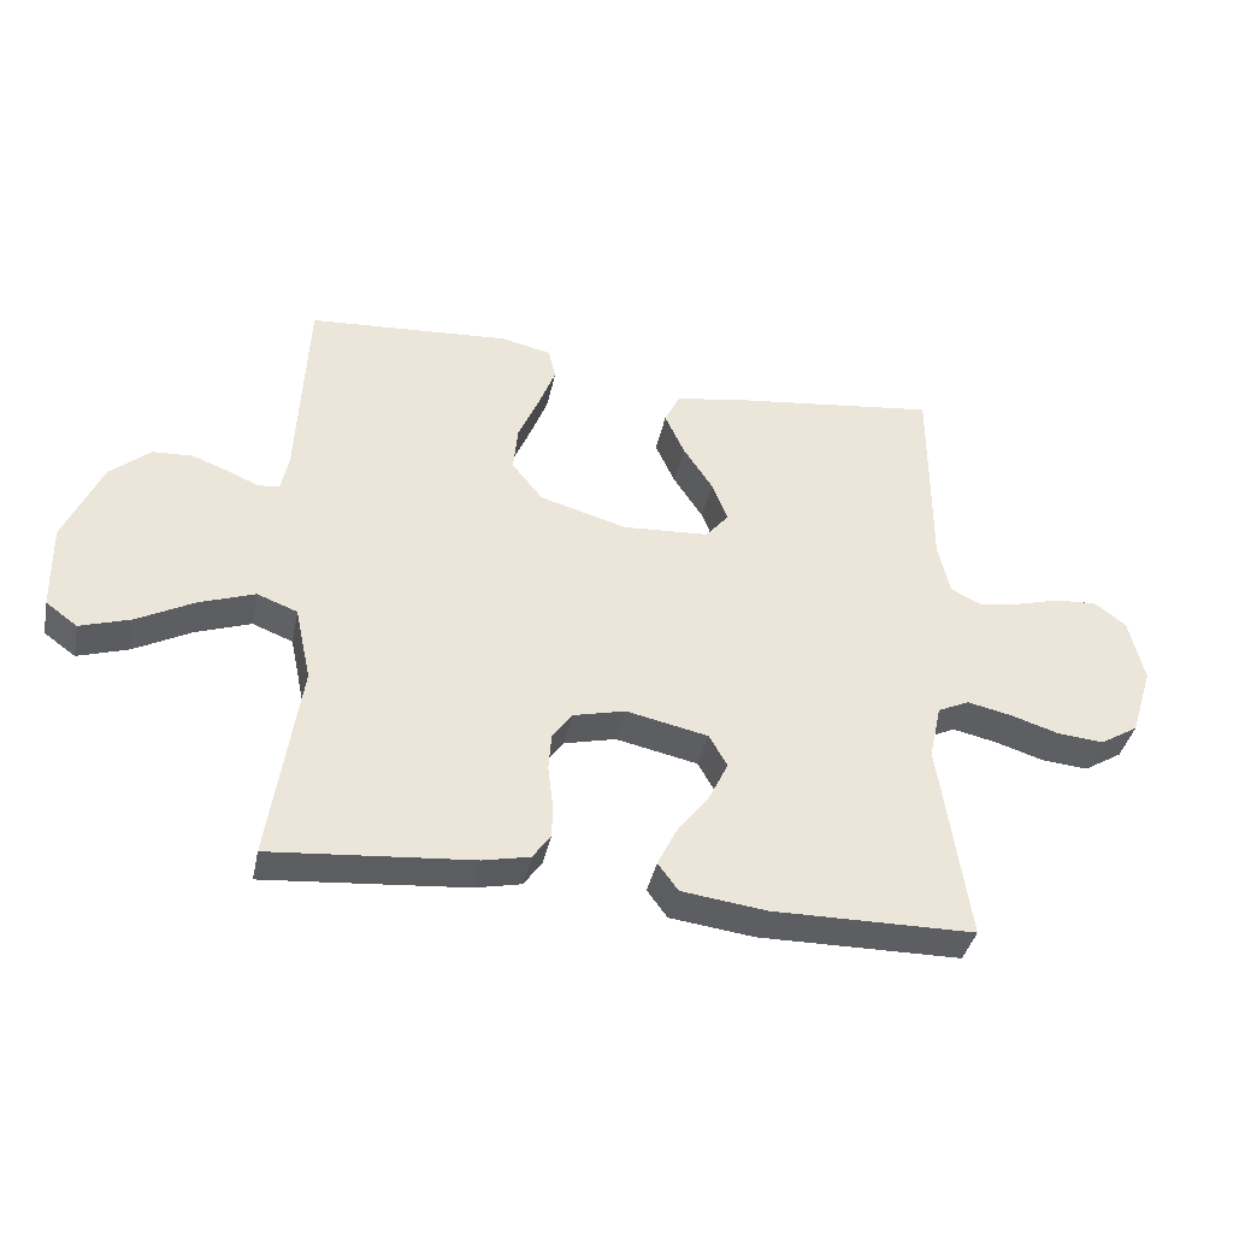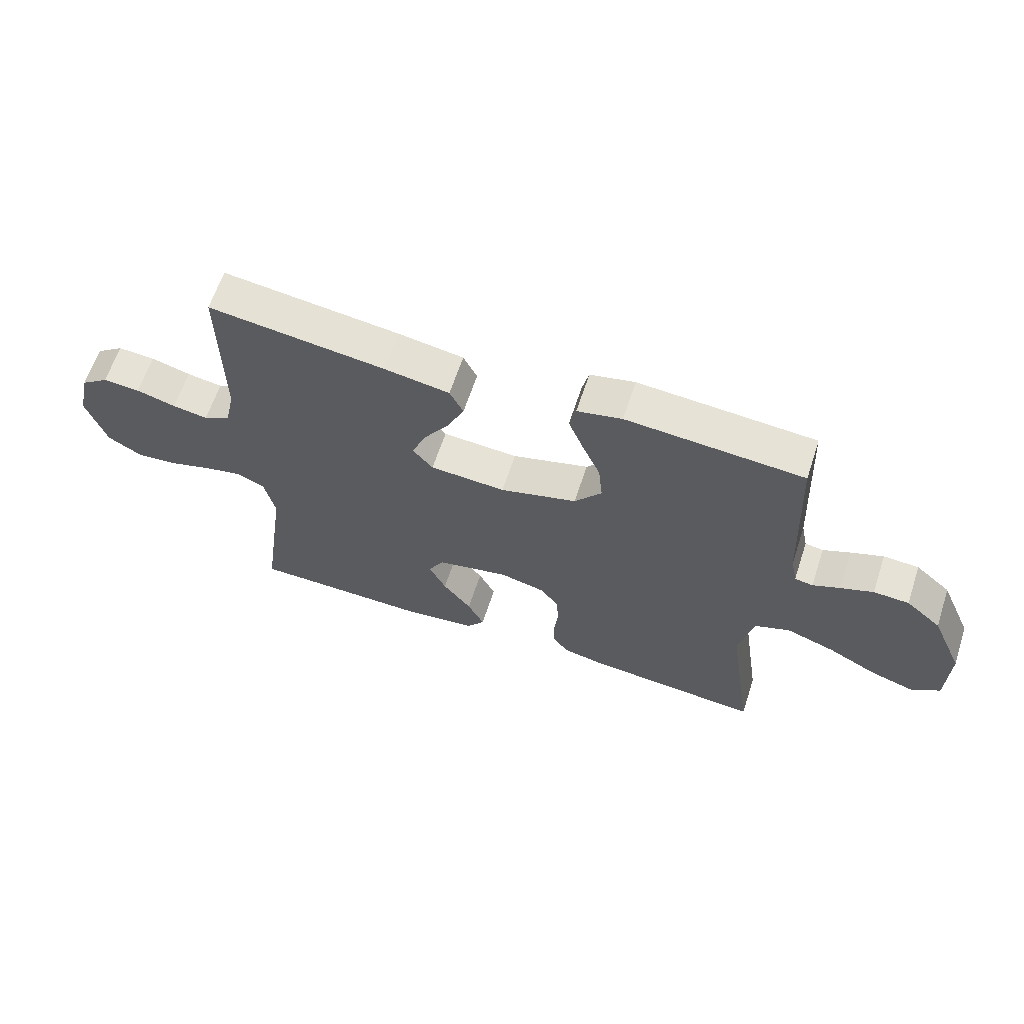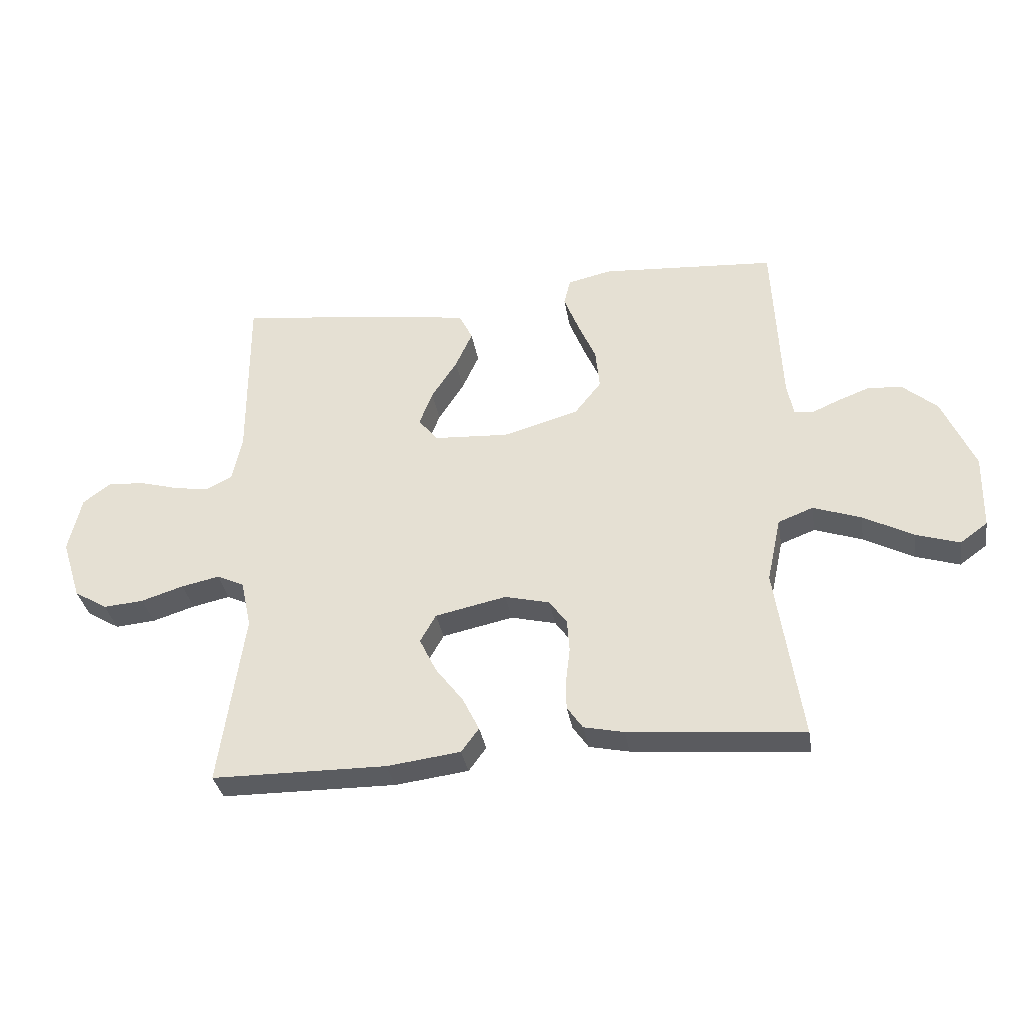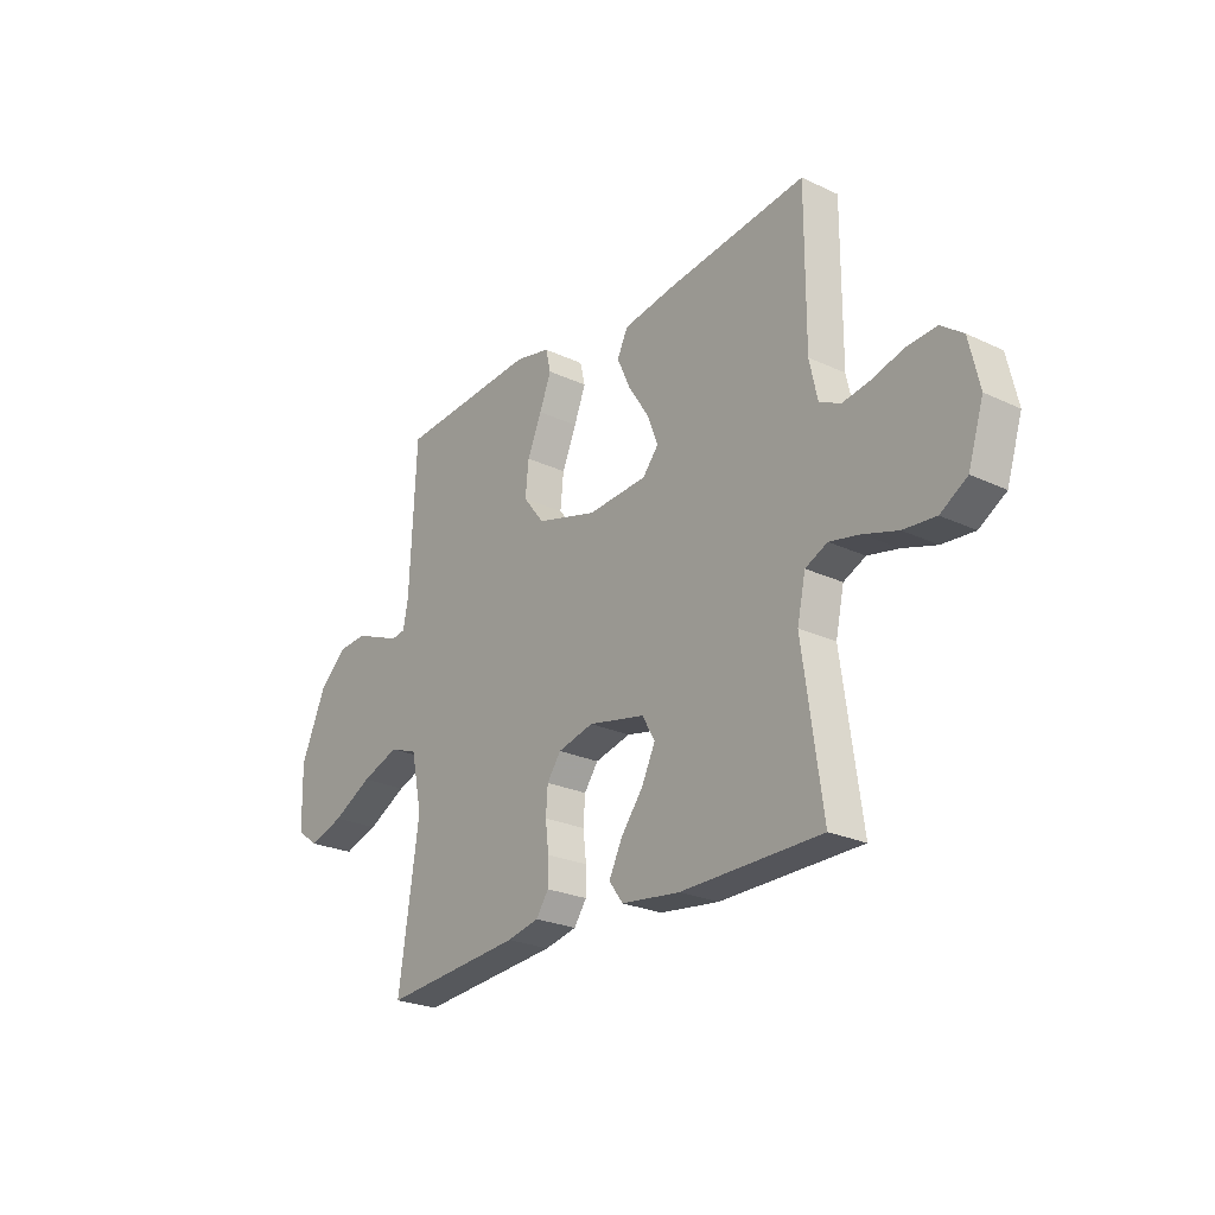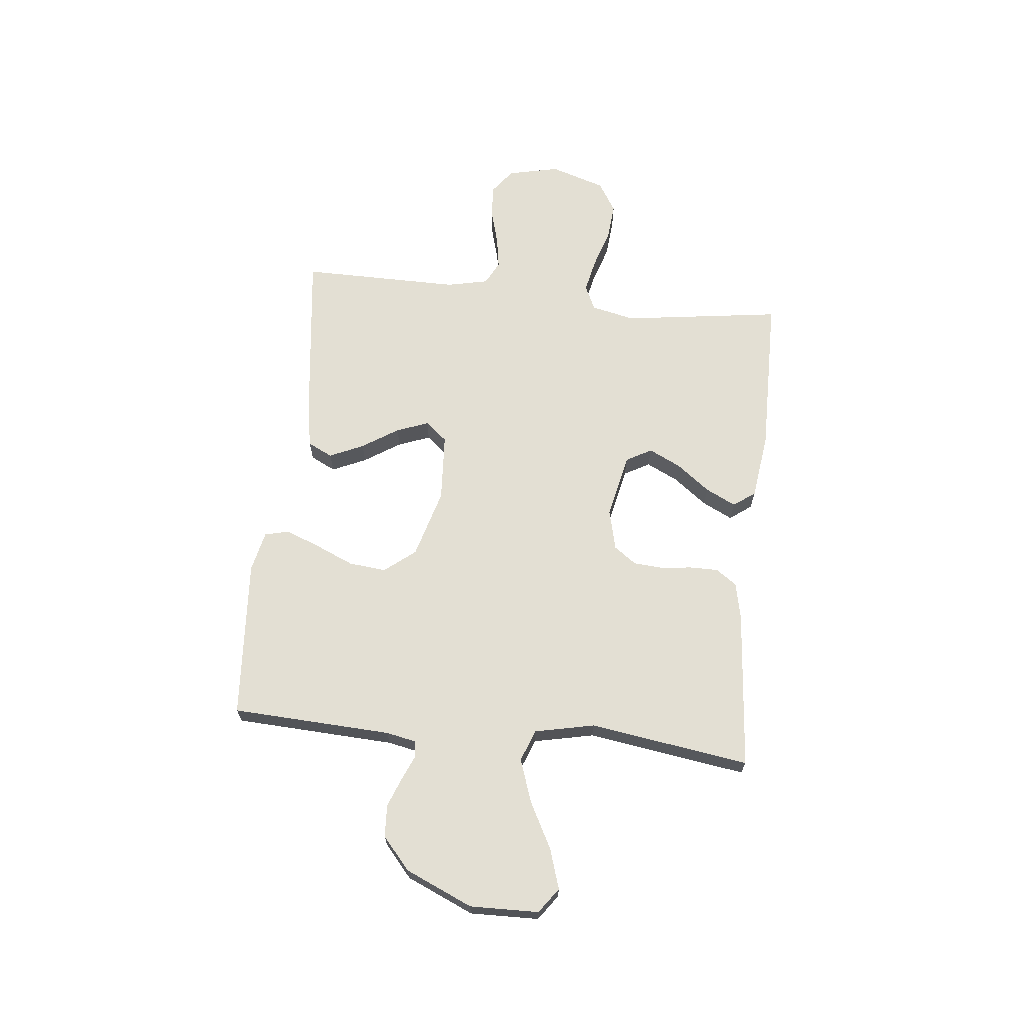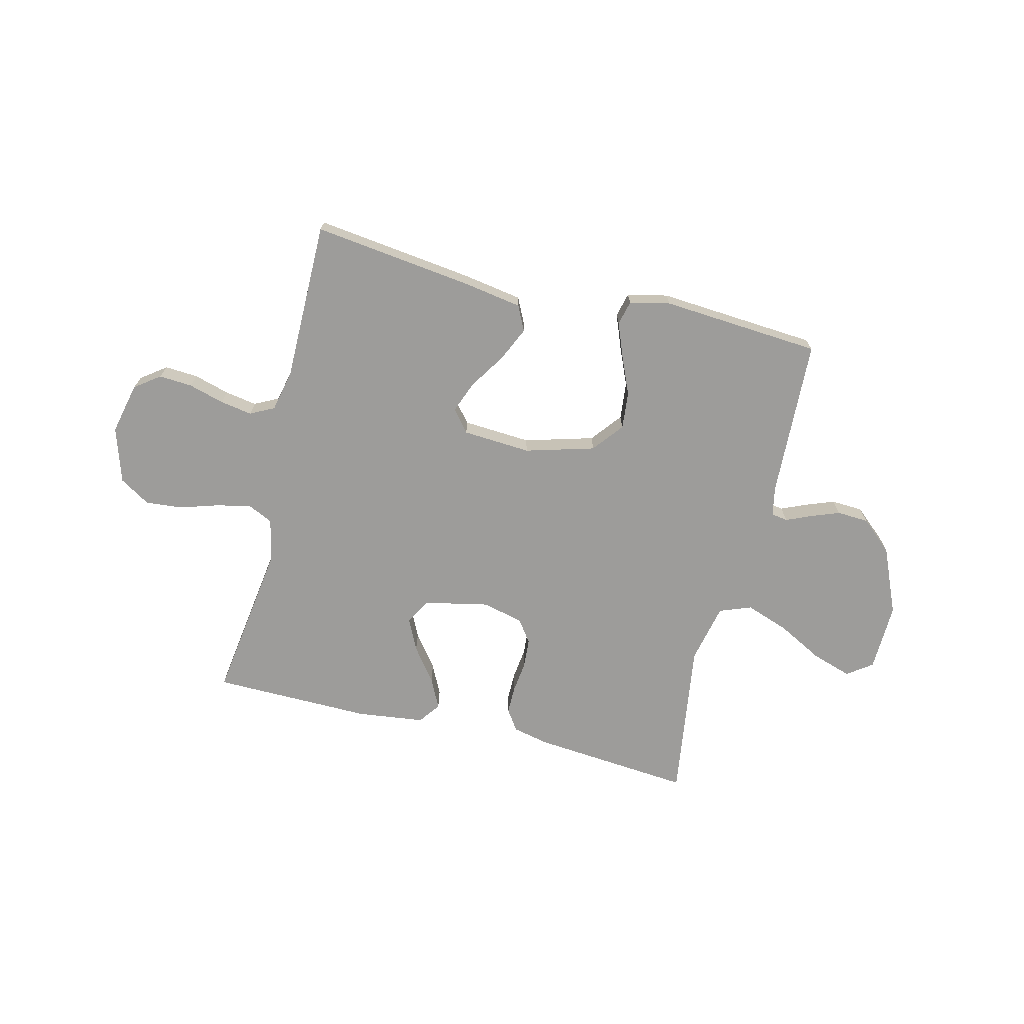
<metadata>
{"format":"obj","ext":"obj","renderer":"f3d","projection":"perspective","resolution":1024,"background":"white","views":[{"elev":-38.8,"azim":168.2,"up":"+Z"},{"elev":63.4,"azim":18.2,"up":"+Z"},{"elev":-34.2,"azim":9.4,"up":"+Z"},{"elev":-24.6,"azim":-127.6,"up":"+Z"},{"elev":66.9,"azim":96.1,"up":"+Y"},{"elev":-70.3,"azim":-13.9,"up":"+Y"}]}
</metadata>
<code>
v 0.5 0.07 -0.5
v 0.2 0.07 -0.474
v 0.131 0.07 -0.459
v 0.104 0.07 -0.42
v 0.104 0.07 -0.367
v 0.111 0.07 -0.308
v 0.107 0.07 -0.253
v 0.077 0.07 -0.211
v 0 0.07 -0.192
v -0.122 0.07 -0.218
v -0.149 0.07 -0.266
v -0.12 0.07 -0.326
v -0.072 0.07 -0.389
v -0.044 0.07 -0.446
v -0.074 0.07 -0.487
v -0.2 0.07 -0.503
v -0.5 0.07 -0.5
v -0.458 0.07 -0.2
v -0.476 0.07 -0.118
v -0.523 0.07 -0.096
v -0.588 0.07 -0.11
v -0.661 0.07 -0.133
v -0.73 0.07 -0.139
v -0.787 0.07 -0.104
v -0.82 0.07 0
v -0.798 0.07 0.097
v -0.751 0.07 0.132
v -0.688 0.07 0.128
v -0.621 0.07 0.109
v -0.561 0.07 0.099
v -0.516 0.07 0.122
v -0.499 0.07 0.2
v -0.5 0.07 0.5
v -0.2 0.07 0.463
v -0.089 0.07 0.445
v -0.066 0.07 0.398
v -0.095 0.07 0.334
v -0.139 0.07 0.266
v -0.162 0.07 0.206
v -0.128 0.07 0.165
v 0 0.07 0.157
v 0.13 0.07 0.194
v 0.176 0.07 0.252
v 0.169 0.07 0.322
v 0.138 0.07 0.394
v 0.113 0.07 0.458
v 0.124 0.07 0.504
v 0.2 0.07 0.521
v 0.5 0.07 0.5
v 0.514 0.07 0.2
v 0.525 0.07 0.145
v 0.556 0.07 0.14
v 0.602 0.07 0.16
v 0.657 0.07 0.181
v 0.717 0.07 0.178
v 0.777 0.07 0.126
v 0.832 0.07 0
v 0.829 0.07 -0.129
v 0.782 0.07 -0.163
v 0.707 0.07 -0.139
v 0.622 0.07 -0.094
v 0.54 0.07 -0.065
v 0.48 0.07 -0.088
v 0.456 0.07 -0.2
v 0.5 0 -0.5
v 0.2 0 -0.474
v 0.131 0 -0.459
v 0.104 0 -0.42
v 0.104 0 -0.367
v 0.111 0 -0.308
v 0.107 0 -0.253
v 0.077 0 -0.211
v 0 0 -0.192
v -0.122 0 -0.218
v -0.149 0 -0.266
v -0.12 0 -0.326
v -0.072 0 -0.389
v -0.044 0 -0.446
v -0.074 0 -0.487
v -0.2 0 -0.503
v -0.5 0 -0.5
v -0.458 0 -0.2
v -0.476 0 -0.118
v -0.523 0 -0.096
v -0.588 0 -0.11
v -0.661 0 -0.133
v -0.73 0 -0.139
v -0.787 0 -0.104
v -0.82 0 0
v -0.798 0 0.097
v -0.751 0 0.132
v -0.688 0 0.128
v -0.621 0 0.109
v -0.561 0 0.099
v -0.516 0 0.122
v -0.499 0 0.2
v -0.5 0 0.5
v -0.2 0 0.463
v -0.089 0 0.445
v -0.066 0 0.398
v -0.095 0 0.334
v -0.139 0 0.266
v -0.162 0 0.206
v -0.128 0 0.165
v 0 0 0.157
v 0.13 0 0.194
v 0.176 0 0.252
v 0.169 0 0.322
v 0.138 0 0.394
v 0.113 0 0.458
v 0.124 0 0.504
v 0.2 0 0.521
v 0.5 0 0.5
v 0.514 0 0.2
v 0.525 0 0.145
v 0.556 0 0.14
v 0.602 0 0.16
v 0.657 0 0.181
v 0.717 0 0.178
v 0.777 0 0.126
v 0.832 0 0
v 0.829 0 -0.129
v 0.782 0 -0.163
v 0.707 0 -0.139
v 0.622 0 -0.094
v 0.54 0 -0.065
v 0.48 0 -0.088
v 0.456 0 -0.2
f 58 59 60 61
f 58 61 62
f 57 58 62
f 56 57 62
f 55 56 62 63
f 52 53 54 55
f 47 48 49 50
f 47 50 51
f 44 45 46 47
f 44 47 51
f 43 44 51
f 42 43 51
f 41 42 51 52
f 35 36 37 38
f 35 38 39
f 32 33 34 35
f 31 32 35 39
f 30 31 39 40
f 26 27 28 29
f 26 29 30
f 25 26 30
f 21 22 23 24
f 20 21 24 25
f 15 16 17 18
f 15 18 19
f 12 13 14 15
f 11 12 15 19
f 10 11 19 20
f 3 4 5 6
f 3 6 7
f 64 1 2 3
f 63 64 3 7
f 52 55 63 7
f 25 30 40 41
f 9 10 20 25
f 9 25 41 52
f 52 7 8
f 8 9 52
f 125 124 123 122
f 126 125 122
f 126 122 121
f 126 121 120
f 127 126 120 119
f 119 118 117 116
f 114 113 112 111
f 115 114 111
f 111 110 109 108
f 115 111 108
f 115 108 107
f 115 107 106
f 116 115 106 105
f 102 101 100 99
f 103 102 99
f 99 98 97 96
f 103 99 96 95
f 104 103 95 94
f 93 92 91 90
f 94 93 90
f 94 90 89
f 88 87 86 85
f 89 88 85 84
f 82 81 80 79
f 83 82 79
f 79 78 77 76
f 83 79 76 75
f 84 83 75 74
f 70 69 68 67
f 71 70 67
f 67 66 65 128
f 71 67 128 127
f 71 127 119 116
f 105 104 94 89
f 89 84 74 73
f 116 105 89 73
f 72 71 116
f 116 73 72
f 1 65 66 2
f 2 66 67 3
f 3 67 68 4
f 4 68 69 5
f 5 69 70 6
f 6 70 71 7
f 7 71 72 8
f 8 72 73 9
f 9 73 74 10
f 10 74 75 11
f 11 75 76 12
f 12 76 77 13
f 13 77 78 14
f 14 78 79 15
f 15 79 80 16
f 16 80 81 17
f 17 81 82 18
f 18 82 83 19
f 19 83 84 20
f 20 84 85 21
f 21 85 86 22
f 22 86 87 23
f 23 87 88 24
f 24 88 89 25
f 25 89 90 26
f 26 90 91 27
f 27 91 92 28
f 28 92 93 29
f 29 93 94 30
f 30 94 95 31
f 31 95 96 32
f 32 96 97 33
f 33 97 98 34
f 34 98 99 35
f 35 99 100 36
f 36 100 101 37
f 37 101 102 38
f 38 102 103 39
f 39 103 104 40
f 40 104 105 41
f 41 105 106 42
f 42 106 107 43
f 43 107 108 44
f 44 108 109 45
f 45 109 110 46
f 46 110 111 47
f 47 111 112 48
f 48 112 113 49
f 49 113 114 50
f 50 114 115 51
f 51 115 116 52
f 52 116 117 53
f 53 117 118 54
f 54 118 119 55
f 55 119 120 56
f 56 120 121 57
f 57 121 122 58
f 58 122 123 59
f 59 123 124 60
f 60 124 125 61
f 61 125 126 62
f 62 126 127 63
f 63 127 128 64
f 64 128 65 1

</code>
